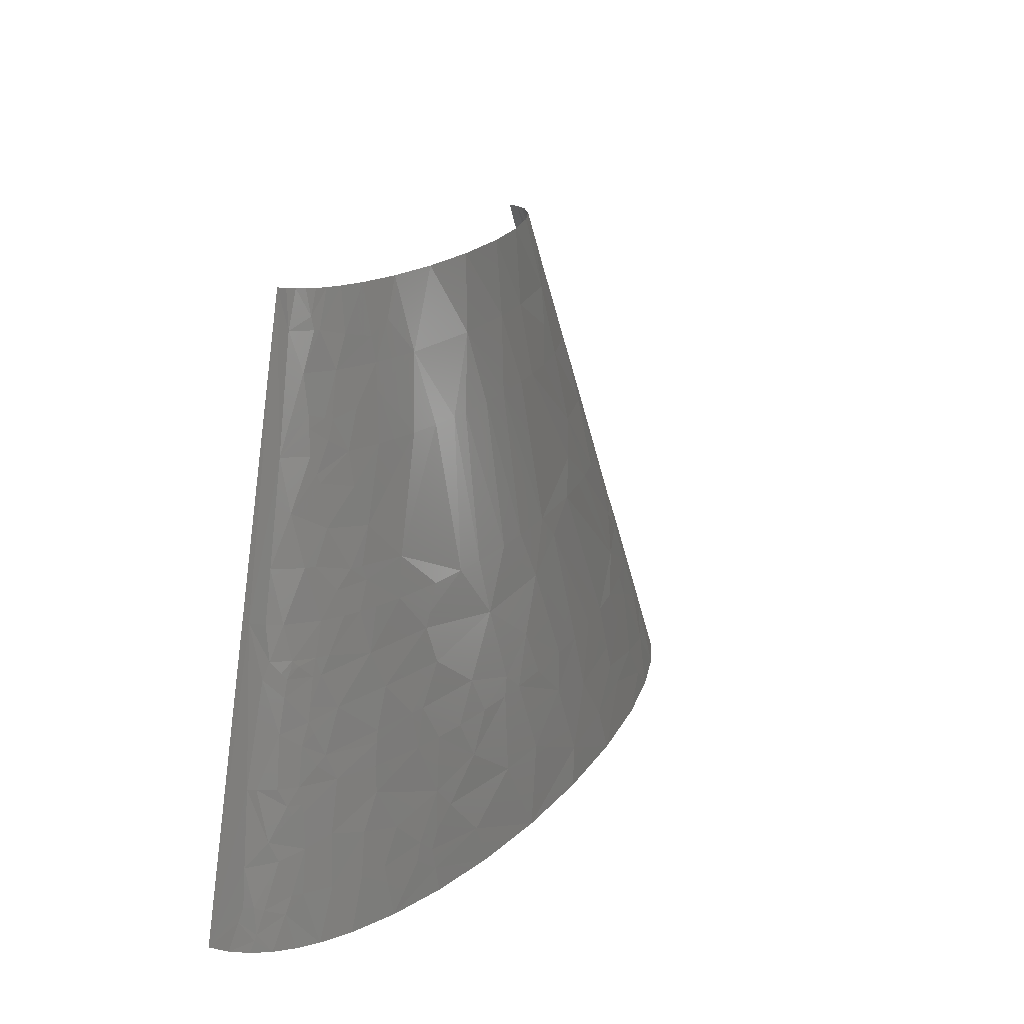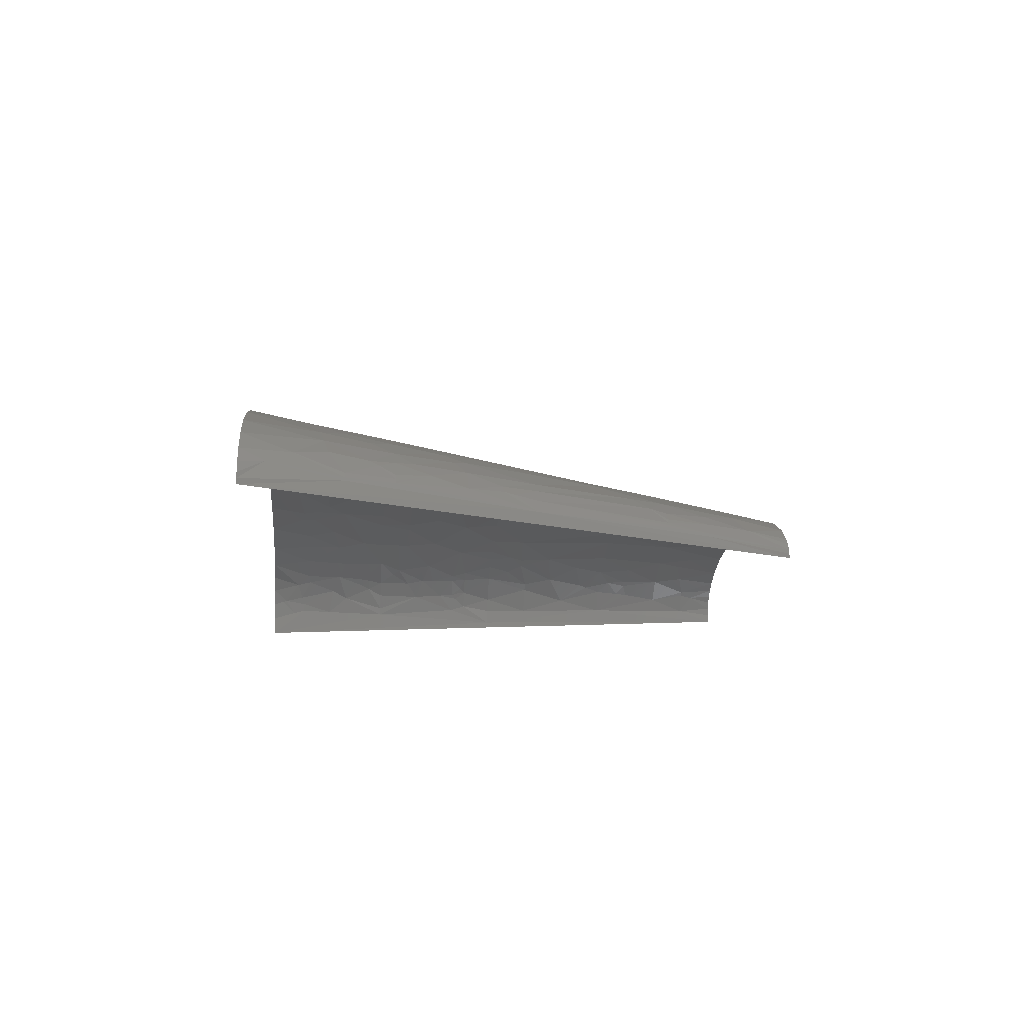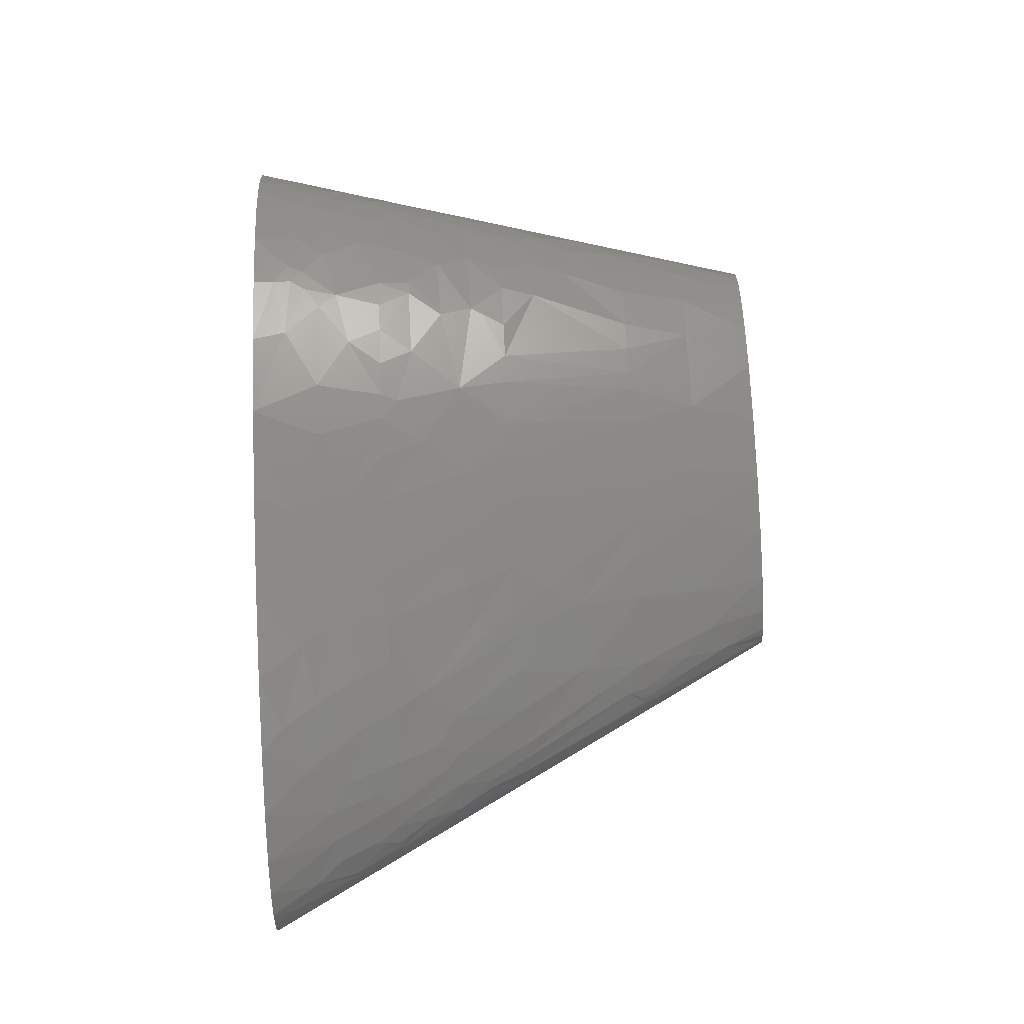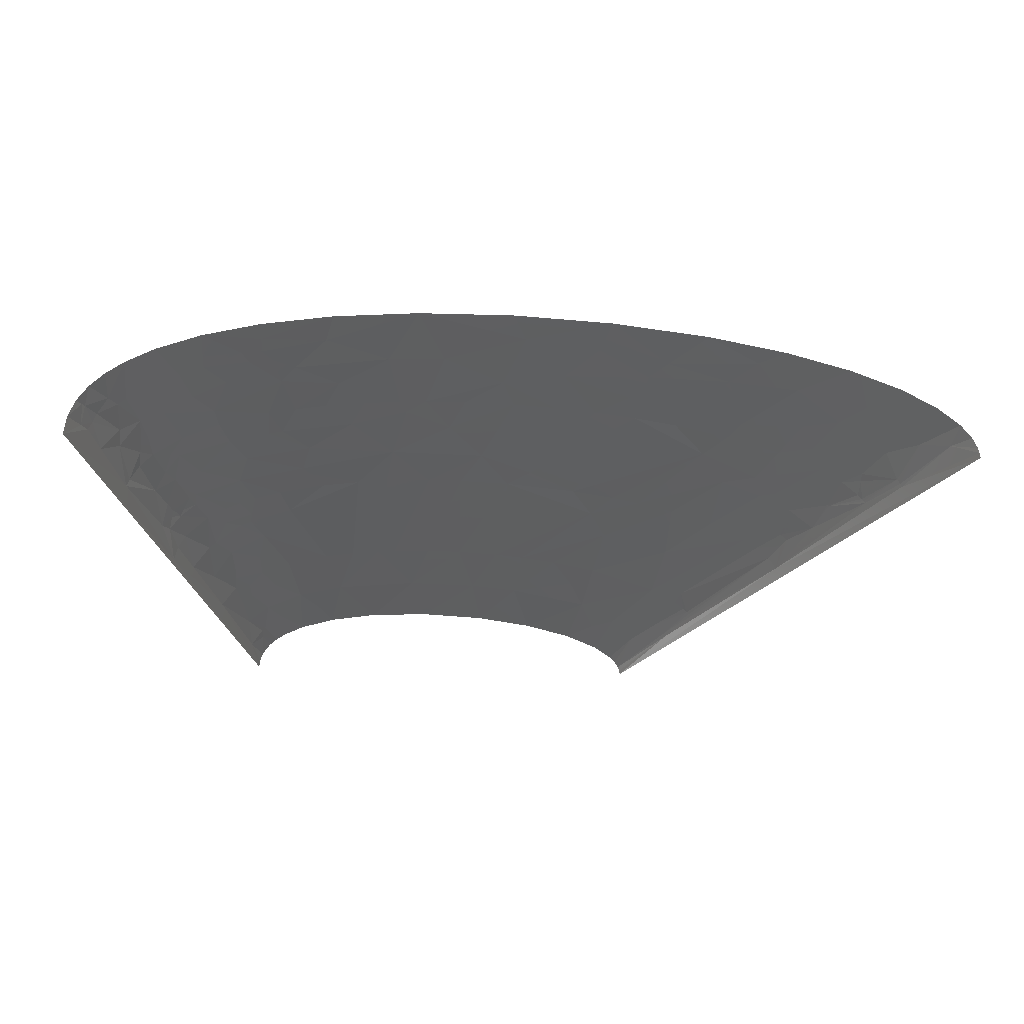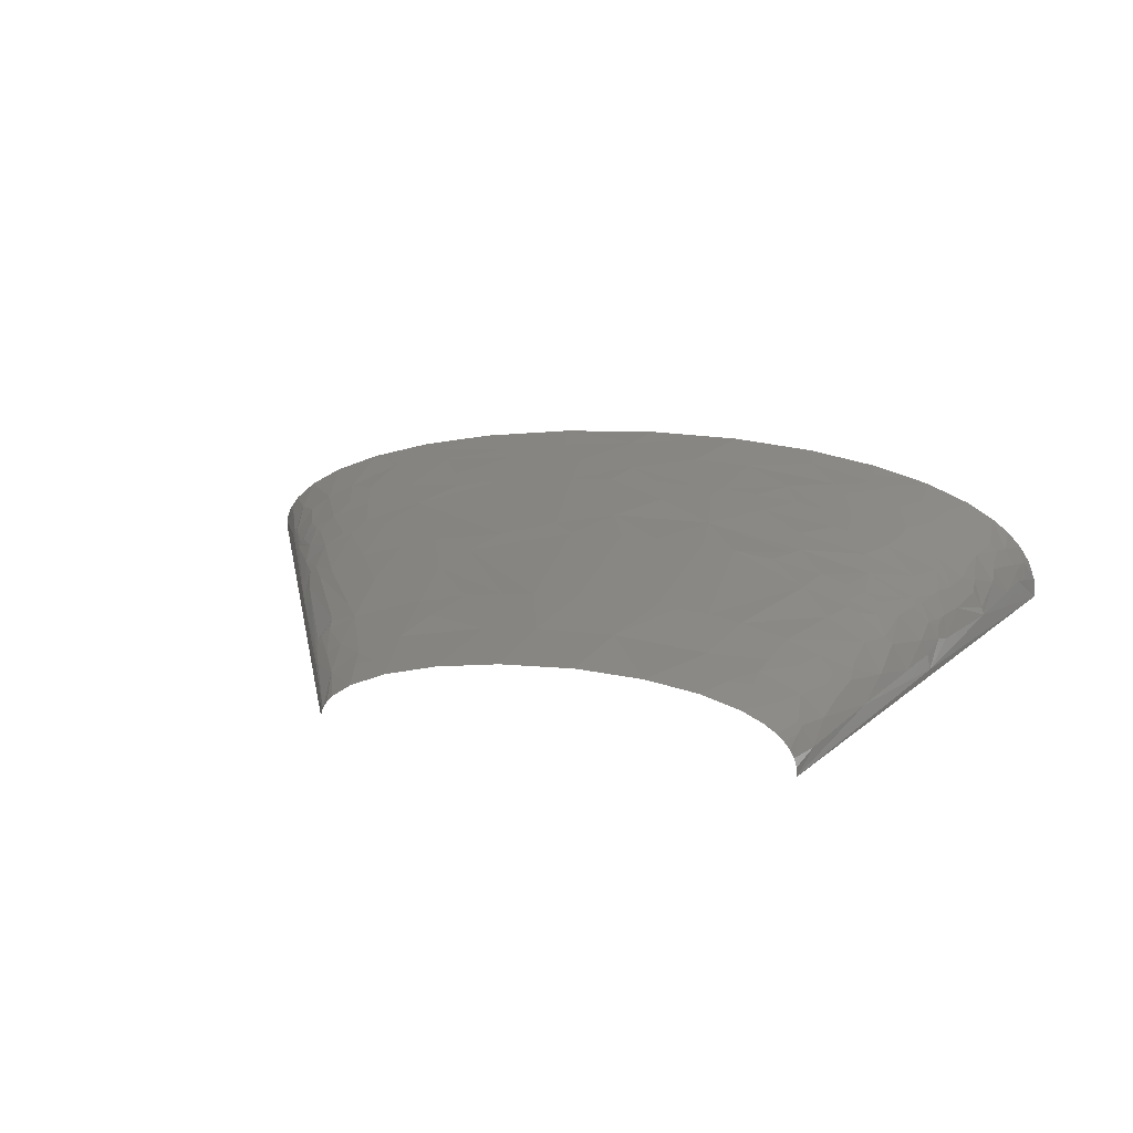
<metadata>
{"format":"stl","ext":"stl","renderer":"f3d","projection":"perspective","resolution":1024,"background":"white","views":[{"elev":18.5,"azim":-63.7,"up":"+Y"},{"elev":-12.1,"azim":84.9,"up":"+Z"},{"elev":76.5,"azim":87.4,"up":"+Z"},{"elev":-28.0,"azim":-3.0,"up":"+Z"},{"elev":17.7,"azim":-162.3,"up":"+Z"}]}
</metadata>
<code>
# stl→obj: 274 verts, 503 faces
v -110.2 138.3 3.251
v -73.56 276.6 0
v -147.1 0 0
v -127.5 69.14 10.26
v -116.4 92.19 20.45
v -126.2 69.14 14.19
v -90.51 207.4 9.08
v -83.5 207.4 19.89
v -93.56 184.4 15.67
v -1.893 207.4 45.82
v -12.39 138.3 54.02
v 3.404 138.3 55.42
v -16.58 207.4 44.27
v 7.802 207.4 46.49
v 26.94 138.3 56.42
v 27.49 207.4 47.08
v 44.77 138.3 56.43
v 45.93 207.4 46.79
v 71.01 138.3 55.34
v 267.8 46.09 8.591
v 294.1 0 2.752
v 294.2 0 0
v 67.59 207.4 45.48
v 253.4 69.14 12.26
v 252.6 69.14 13.45
v 265.6 46.09 12.75
v 254.2 69.14 11.08
v 267 46.09 10.26
v 219.4 138.3 6.345
v 147.1 276.6 0
v 169.3 230.5 7.609
v 179.6 207.4 10.75
v 180.6 207.4 9.337
v 181.6 207.4 7.912
v 170.3 230.5 5.829
v 146.9 276.6 2.312
v 146.1 276.6 4.617
v -121.8 69.14 21.98
v -101.4 69.14 39.51
v -107.9 76.82 33.54
v -115.7 69.14 29.07
v -103.8 80.66 35.57
v -114.5 115.2 11.81
v -111.6 122.9 13.85
v -108.7 138.3 10.7
v -105.3 138.3 17.51
v 4.945 34.57 69.32
v 24.38 69.14 65.66
v 10.64 69.14 65.07
v -99.04 122.9 29.11
v -101.6 115.2 28.97
v -98.6 115.2 31.31
v -94.01 122.9 32.73
v -77.16 138.3 38.76
v -84.62 138.3 35.14
v -93.9 138.3 29.3
v -102.6 161.3 10.17
v 33.46 34.57 70.52
v 19.83 0 74.74
v -94.73 161.3 22.44
v -91.3 161.3 25.61
v -83.9 176.7 27.53
v -82.6 195.9 23.88
v -82.99 199.7 22.55
v -68.9 207.4 30.13
v 235.5 34.57 38.89
v 235 0 47.91
v 259.1 0 37.78
v 272.1 23.05 20.02
v 275.9 0 27.7
v 286.5 0 18.14
v -24.76 242 38.37
v -32.21 207.4 41.77
v -5.265 276.6 36.32
v -30.38 276.6 32.46
v 259.3 38.41 23.8
v 202 92.19 37.6
v 210.8 69.14 40.02
v 231.9 69.14 30.3
v 186.1 103.7 40.6
v 162.9 138.3 40.23
v 144.4 138.3 45.03
v 184.2 138.3 32.9
v 250.8 57.62 21.95
v 242.8 69.14 23.2
v 251 61.46 19.89
v 250.8 69.14 15.8
v 18.12 242 42.27
v 26.03 276.6 37.66
v 128.5 172.8 42.14
v 101.8 207.4 41.19
v 82.91 207.4 43.91
v 124.9 207.4 36.44
v 54.96 242 41.39
v 60.7 276.6 35.76
v 163.5 172.8 32.24
v 202.8 138.3 23.56
v 159.6 207.4 24.71
v 80.19 242 38.81
v 90.58 276.6 31.25
v 215.7 138.3 12.62
v 121.3 242 30.44
v 115.1 276.6 24.8
v 151.8 253.5 13.16
v 141.3 276.6 11.13
v 132.1 276.6 17.52
v 144.1 276.6 8.047
v -131.1 15.36 29.68
v -137.9 0 26.87
v -131 0 34.36
v -122.3 0 41.15
v -123.8 23.05 34.38
v -127.6 23.05 30.95
v -87.04 15.36 55.31
v -108.4 0 49.14
v -86.51 0 57.91
v -99.09 23.05 49.31
v -120.9 61.46 26.01
v -87.22 23.05 54.02
v -116.6 57.62 31.45
v -108.2 46.09 40.2
v -116.3 61.46 30.65
v -120.2 57.62 28
v -111.2 86.42 28.34
v -84.66 57.62 49.35
v -26.48 17.28 68.52
v -22.46 0 71.35
v -84.13 61.46 48.92
v -83.06 69.14 48.06
v -57.87 69.14 55.71
v -106.1 90.9 31.5
v -94.87 99.87 37.05
v -111.8 107.5 20.79
v -107 96.03 29.44
v -105.2 102.4 29.3
v -110.4 117.8 18.61
v -109.5 115.2 20.93
v -107.7 119.1 21.76
v -80.25 79.38 47.44
v -106.5 122.9 21.93
v -105.1 120.4 24.33
v -78.85 84.5 47.13
v -20.94 51.85 64.59
v -7.947 69.14 63.68
v -28.32 69.14 61.29
v -43.87 69.14 58.71
v -70.84 102.4 47.07
v 74.41 17.28 72.41
v 67.32 0 75.07
v 117.1 0 71.96
v -75.74 119.1 42.62
v -68.93 138.3 42.04
v -55.5 138.3 46.24
v -85.35 149.8 32.42
v 64.41 51.85 67.93
v 70.92 69.14 65.24
v 45.17 69.14 65.91
v 92.7 69.14 63.84
v -77.88 157.5 34.97
v -71.36 151.1 39
v -72.39 157.5 37.48
v -65.99 174.1 37.27
v -53.72 207.4 36.31
v -81.44 218.9 18.47
v -69.39 192.1 32.72
v -80.38 224.7 17.77
v -78.11 242 14.43
v -67.33 242 24.09
v 212.9 23.05 50.01
v 203.4 0 57.42
v 219 46.09 42.6
v -61.82 224.7 30.36
v -71.16 265 14.85
v -70.06 276.6 11.91
v -72.04 276.6 8.23
v -67.36 276.6 15.32
v -63.99 276.6 18.46
v -69.81 259.3 18.03
v -58.53 276.6 22.23
v -71.52 259.3 16.33
v 189.2 57.62 49.58
v 184.1 69.14 48.62
v 156.7 69.14 55.05
v -50.21 230.5 33.87
v -48.45 242 32.65
v 173.4 86.42 48
v 107.8 138.3 51.63
v 135.2 69.14 58.85
v 129.9 138.3 48.04
v 249 36.49 31.51
v -48.69 253.5 30.75
v 226.6 57.62 36.47
v 284.1 11.52 12.98
v 291.4 0 10.97
v 293.5 0 5.5
v -38.31 259.3 33.03
v -48.56 276.6 27.04
v 119.2 155.6 46.99
v 213.3 97.95 31.05
v 206.1 103.7 32.81
v 221.6 103.7 24.28
v 238.5 86.42 18.62
v 239.1 86.42 18.06
v 233.5 103.7 13.92
v 219.7 121 18.31
v 209.5 138.3 18.75
v 223 121 15.12
v 220.6 126.8 14.27
v 113.1 224.7 35.92
v 170.6 190.1 24.47
v 146.7 234.3 23.05
v 157.1 230.5 18.73
v 173.1 207.4 16.81
v 140.2 247.7 22.21
v 128.8 259.3 23.96
v 137.7 257.4 20.6
v -141.1 5.121 19.83
v -146.2 0 9.712
v -143.1 0 18.66
v -142 12.8 12.63
v -140.1 7.682 20.4
v -139.8 19.21 14
v -138 19.21 18.22
v -136.1 17.92 22.19
v -128.1 38.41 25.36
v -135.7 35.85 12.7
v -112.6 23.05 42.37
v -119.2 42.25 33.29
v -58.26 10.88 63.93
v -58.02 0 65.51
v -68.53 18.57 60.38
v -94.09 42.25 48.14
v -77.3 38.41 54.92
v -58.35 16.32 63.14
v -58.76 20.17 62.5
v -65.32 26.25 60.08
v -53.63 27.85 62.52
v -42.7 35.85 63.52
v -50.06 45.13 60.84
v -58.5 85.78 53.15
v -51.52 85.78 54.81
v -37.98 103.3 55.09
v -41.99 120.4 51.96
v 95.93 43.21 67.4
v 114.2 69.14 61.7
v -38.46 126.3 51.82
v -31.55 138.3 51.4
v -50.77 156.2 44.86
v 191.1 11.52 58.19
v 165.1 0 65.52
v 179.3 28.81 57.64
v -76.16 213.2 24.58
v -75.6 222.8 22.7
v -72.72 221.8 24.99
v -72.33 224.7 24.61
v -77.1 259.3 7.221
v -73.22 276.6 4.26
v -60.76 256.4 25.01
v 236.2 77.78 24.45
v 175.5 198.8 18.66
v 177.7 207.4 12.86
v 164.5 230.5 13.27
v -128.9 46.73 20.91
v -15.16 86.21 60.67
v 147.4 24.01 64.4
v 138.9 36.01 63.72
v 137.7 47.05 62.09
v 112.1 20.65 69.33
v 14.11 77.67 64.11
v 6.902 112.2 59.11
v 165.2 52.33 56.35
v 37.45 90.69 62.98
v 55.4 114.5 59.47
v 82.99 126.4 56.18
f 1 2 3
f 4 1 3
f 5 4 6
f 7 2 1
f 8 7 9
f 10 11 12
f 10 13 11
f 14 12 15
f 14 10 12
f 16 15 17
f 16 14 15
f 18 16 17
f 18 17 19
f 20 21 22
f 23 18 19
f 24 25 26
f 27 26 28
f 27 28 20
f 27 24 26
f 29 22 30
f 29 20 22
f 29 27 20
f 31 32 33
f 31 33 34
f 35 36 37
f 35 30 36
f 35 29 30
f 35 37 31
f 35 34 29
f 35 31 34
f 38 5 6
f 39 40 41
f 42 40 39
f 43 1 4
f 43 4 5
f 44 1 43
f 45 44 46
f 45 1 44
f 47 48 49
f 50 51 52
f 53 54 55
f 53 50 52
f 53 56 50
f 53 55 56
f 57 45 46
f 57 1 45
f 57 7 1
f 57 9 7
f 58 48 47
f 58 47 59
f 60 46 56
f 60 9 57
f 60 57 46
f 61 60 56
f 62 9 60
f 62 60 61
f 63 9 62
f 64 8 9
f 64 9 63
f 64 63 65
f 66 67 68
f 69 70 71
f 69 28 26
f 72 73 13
f 72 13 10
f 72 74 75
f 76 69 26
f 77 78 79
f 80 81 82
f 80 83 81
f 84 76 26
f 85 79 84
f 86 25 87
f 86 26 25
f 86 84 26
f 86 87 85
f 86 85 84
f 88 14 16
f 88 10 14
f 88 16 18
f 88 89 74
f 88 74 72
f 88 72 10
f 90 82 81
f 90 91 92
f 90 93 91
f 94 88 18
f 94 95 89
f 94 18 23
f 94 89 88
f 96 81 83
f 96 90 81
f 96 83 97
f 96 98 93
f 96 93 90
f 99 94 23
f 99 23 92
f 99 100 95
f 99 92 91
f 99 95 94
f 101 33 32
f 101 29 34
f 101 34 33
f 102 103 100
f 102 100 99
f 102 93 98
f 104 105 106
f 104 107 105
f 104 37 107
f 104 31 37
f 108 109 110
f 108 110 111
f 112 113 108
f 112 108 111
f 114 115 116
f 114 117 115
f 118 38 6
f 118 41 38
f 119 117 114
f 120 121 39
f 122 39 41
f 122 120 39
f 122 41 118
f 122 118 123
f 122 123 120
f 124 40 42
f 124 5 38
f 124 38 41
f 124 41 40
f 125 39 121
f 126 127 59
f 126 59 47
f 128 129 39
f 128 130 129
f 128 39 125
f 128 125 130
f 131 42 132
f 131 124 42
f 133 43 5
f 134 131 132
f 134 5 124
f 134 124 131
f 134 133 5
f 135 132 52
f 135 52 51
f 135 51 133
f 135 134 132
f 135 133 134
f 136 43 133
f 136 44 43
f 137 136 133
f 137 133 51
f 138 136 137
f 139 39 129
f 139 129 130
f 139 42 39
f 140 46 44
f 140 50 56
f 140 56 46
f 140 44 136
f 140 136 138
f 141 140 138
f 141 51 50
f 141 137 51
f 141 138 137
f 141 50 140
f 142 132 42
f 142 42 139
f 143 49 144
f 143 145 146
f 143 47 49
f 143 144 145
f 147 132 142
f 148 59 149
f 148 149 150
f 148 58 59
f 151 54 53
f 151 52 132
f 151 53 52
f 151 152 54
f 151 153 152
f 151 132 147
f 154 55 54
f 154 61 56
f 154 56 55
f 155 156 157
f 155 48 58
f 155 157 48
f 155 58 148
f 155 158 156
f 159 61 154
f 159 62 61
f 160 154 54
f 160 54 152
f 160 159 154
f 160 152 153
f 161 159 160
f 162 62 159
f 162 73 163
f 162 159 161
f 164 7 8
f 165 162 163
f 165 62 162
f 165 63 62
f 165 65 63
f 165 163 65
f 166 7 164
f 167 166 168
f 167 7 166
f 169 170 67
f 169 66 171
f 169 67 66
f 172 65 163
f 173 174 175
f 173 176 174
f 173 177 176
f 178 177 173
f 178 179 177
f 178 167 168
f 178 180 167
f 178 173 180
f 181 182 183
f 181 78 182
f 181 171 78
f 181 169 171
f 184 73 72
f 184 163 73
f 184 172 163
f 185 168 172
f 185 172 184
f 185 184 72
f 186 187 188
f 186 80 82
f 186 183 182
f 186 182 78
f 186 82 189
f 186 188 183
f 186 78 77
f 186 77 80
f 186 189 187
f 190 68 70
f 190 70 69
f 190 66 68
f 190 69 76
f 190 84 79
f 190 76 84
f 191 168 185
f 192 78 171
f 192 171 66
f 192 66 190
f 192 79 78
f 192 190 79
f 193 71 194
f 193 194 195
f 193 195 21
f 193 21 20
f 193 20 28
f 193 28 69
f 193 69 71
f 196 75 197
f 196 185 72
f 196 191 185
f 196 197 191
f 196 72 75
f 198 189 82
f 198 92 23
f 198 23 19
f 198 82 90
f 198 19 187
f 198 90 92
f 198 187 189
f 199 77 79
f 200 201 97
f 200 97 83
f 200 199 201
f 200 83 80
f 200 80 77
f 200 77 199
f 202 85 87
f 203 87 25
f 203 202 87
f 203 25 24
f 203 24 27
f 204 201 202
f 204 27 29
f 204 203 27
f 204 202 203
f 205 206 97
f 205 97 201
f 205 201 204
f 207 204 29
f 207 205 204
f 208 205 207
f 208 29 101
f 208 101 206
f 208 206 205
f 208 207 29
f 209 99 91
f 209 93 102
f 209 91 93
f 209 102 99
f 210 98 96
f 210 96 97
f 210 97 206
f 211 102 98
f 212 98 213
f 212 211 98
f 214 212 104
f 214 211 212
f 214 102 211
f 215 102 214
f 215 106 103
f 215 103 102
f 216 214 104
f 216 215 214
f 216 106 215
f 216 104 106
f 217 218 219
f 217 219 109
f 220 3 218
f 220 218 217
f 221 220 217
f 221 217 109
f 221 109 108
f 222 3 220
f 223 220 221
f 223 222 220
f 224 108 113
f 224 221 108
f 224 223 221
f 224 225 223
f 224 113 225
f 226 3 222
f 226 223 225
f 226 222 223
f 226 4 3
f 227 111 115
f 227 112 111
f 227 115 117
f 228 113 112
f 228 121 120
f 228 120 123
f 228 225 113
f 228 112 227
f 228 227 121
f 229 116 230
f 229 230 127
f 229 127 126
f 231 114 116
f 231 119 114
f 231 116 229
f 232 117 119
f 232 119 233
f 232 121 227
f 232 227 117
f 232 233 125
f 232 125 121
f 234 229 126
f 234 231 229
f 235 234 126
f 235 231 234
f 236 119 231
f 236 233 119
f 236 231 235
f 237 235 126
f 237 236 235
f 238 126 47
f 238 237 126
f 238 47 143
f 239 143 146
f 239 130 125
f 239 125 233
f 239 233 236
f 239 238 143
f 239 236 237
f 239 237 238
f 239 146 130
f 240 147 142
f 240 142 139
f 240 139 130
f 241 240 130
f 241 146 145
f 241 130 146
f 242 147 240
f 242 240 241
f 243 153 151
f 243 147 242
f 243 151 147
f 244 155 148
f 244 158 155
f 244 245 158
f 246 247 153
f 246 153 243
f 246 11 247
f 248 13 73
f 248 162 161
f 248 160 153
f 248 161 160
f 248 73 162
f 248 11 13
f 248 153 247
f 248 247 11
f 249 250 170
f 249 170 169
f 251 169 181
f 251 249 169
f 252 164 8
f 252 8 64
f 252 64 65
f 253 164 252
f 253 166 164
f 253 168 166
f 254 252 65
f 254 65 172
f 254 253 252
f 255 168 253
f 255 253 254
f 255 254 172
f 255 172 168
f 256 2 7
f 256 257 2
f 256 175 257
f 256 173 175
f 256 167 180
f 256 180 173
f 256 7 167
f 258 179 178
f 258 197 179
f 258 178 168
f 258 168 191
f 258 191 197
f 259 202 201
f 259 201 199
f 259 199 79
f 259 79 85
f 259 85 202
f 260 98 210
f 260 101 32
f 260 210 206
f 260 213 98
f 260 261 213
f 260 32 261
f 260 206 101
f 262 104 212
f 262 31 104
f 262 212 213
f 262 213 261
f 262 261 32
f 262 32 31
f 263 123 118
f 263 118 6
f 263 6 4
f 263 226 225
f 263 4 226
f 263 228 123
f 263 225 228
f 264 241 145
f 264 242 241
f 264 145 144
f 265 150 250
f 265 250 249
f 265 249 251
f 266 265 251
f 267 188 245
f 267 244 266
f 267 245 244
f 268 244 148
f 268 150 265
f 268 265 266
f 268 148 150
f 268 266 244
f 269 144 49
f 269 49 48
f 269 264 144
f 270 12 11
f 270 242 264
f 270 264 269
f 270 15 12
f 270 11 246
f 270 243 242
f 270 246 243
f 271 251 181
f 271 267 266
f 271 266 251
f 271 188 267
f 271 181 183
f 271 183 188
f 272 157 156
f 272 269 48
f 272 48 157
f 272 270 269
f 273 15 270
f 273 17 15
f 273 270 272
f 273 272 156
f 273 156 158
f 273 19 17
f 274 188 187
f 274 19 273
f 274 273 158
f 274 187 19
f 274 245 188
f 274 158 245

</code>
